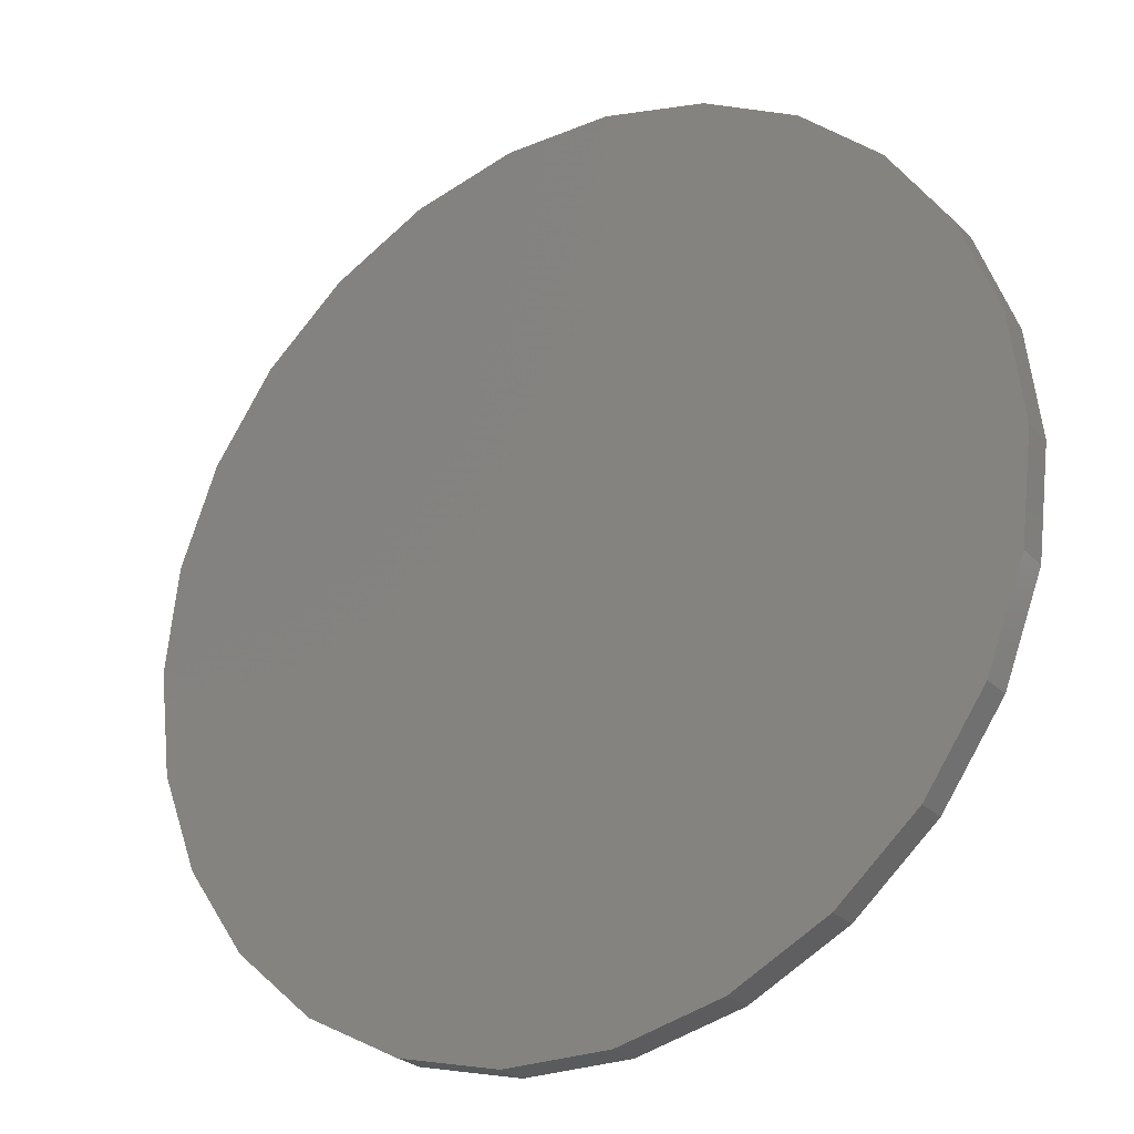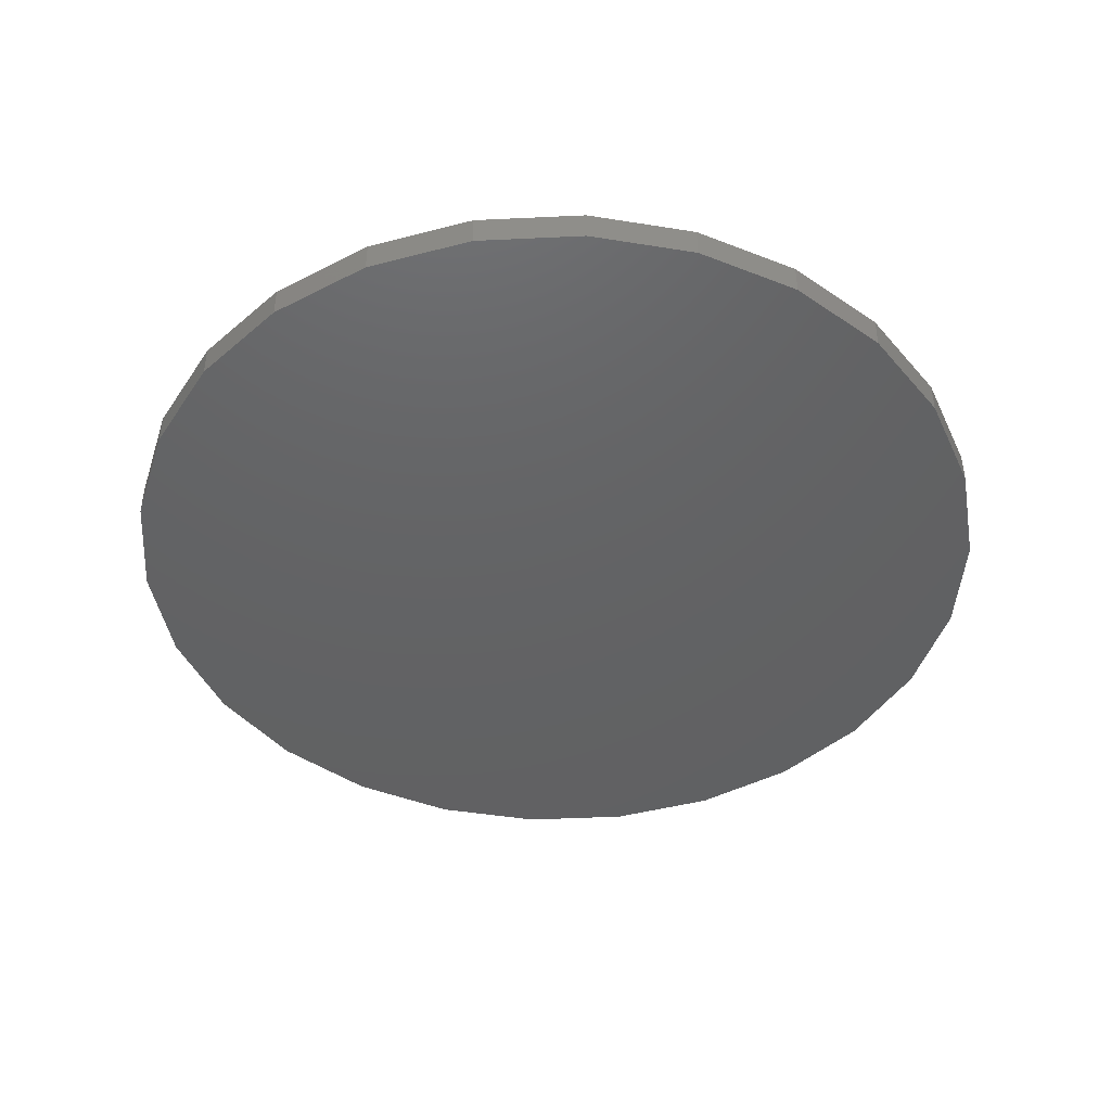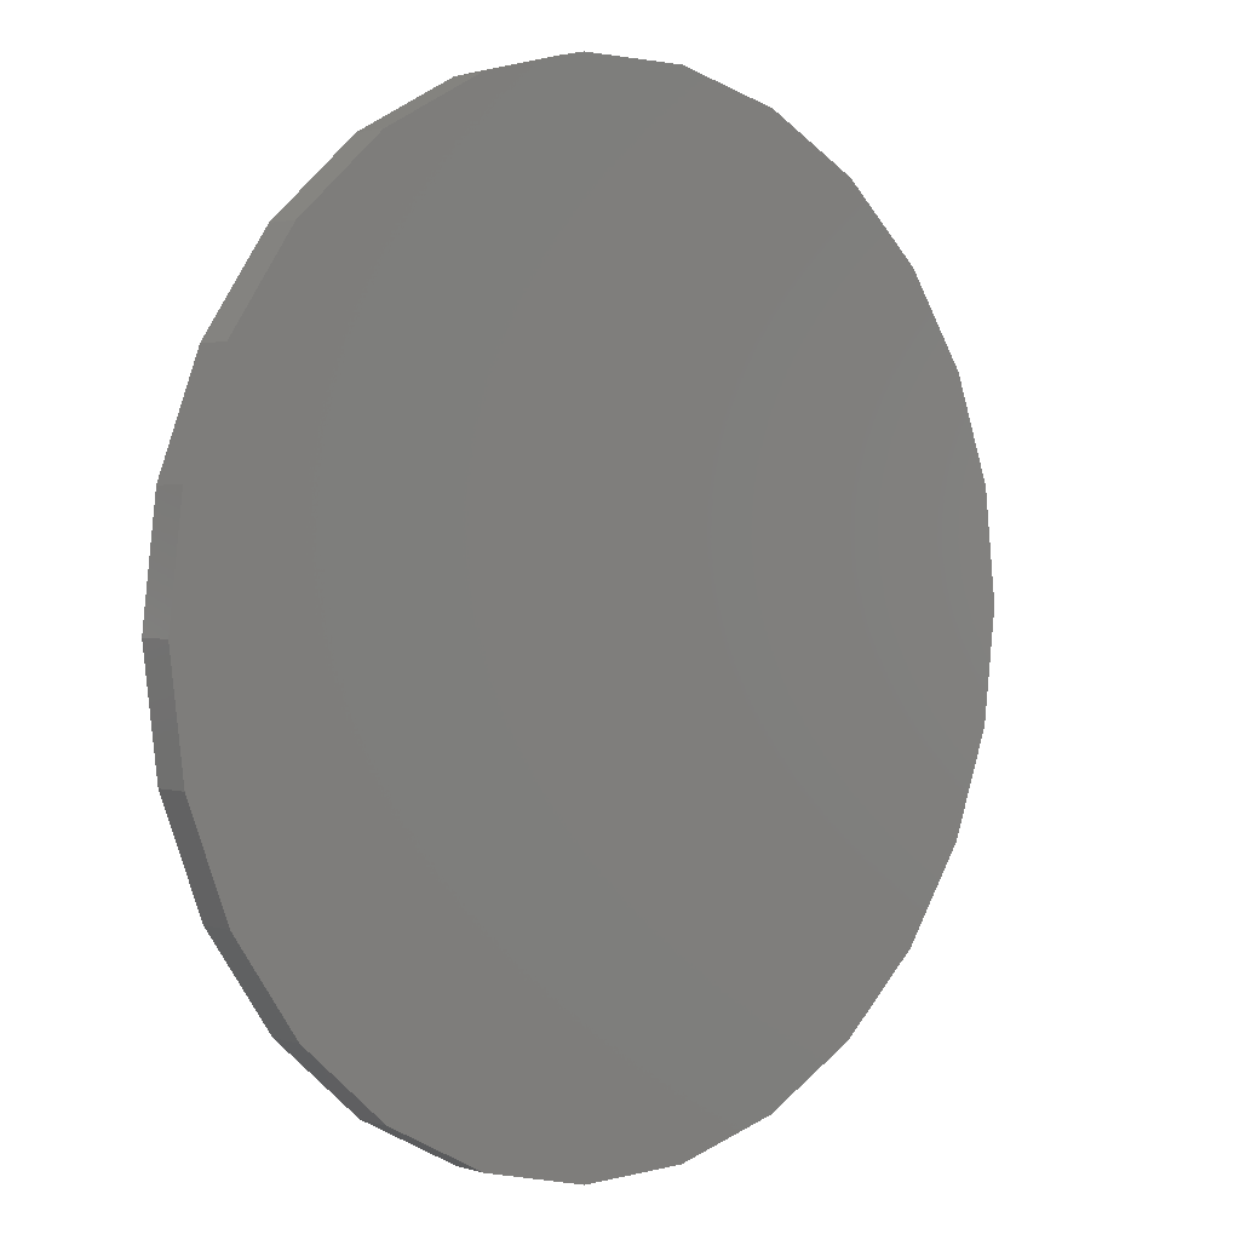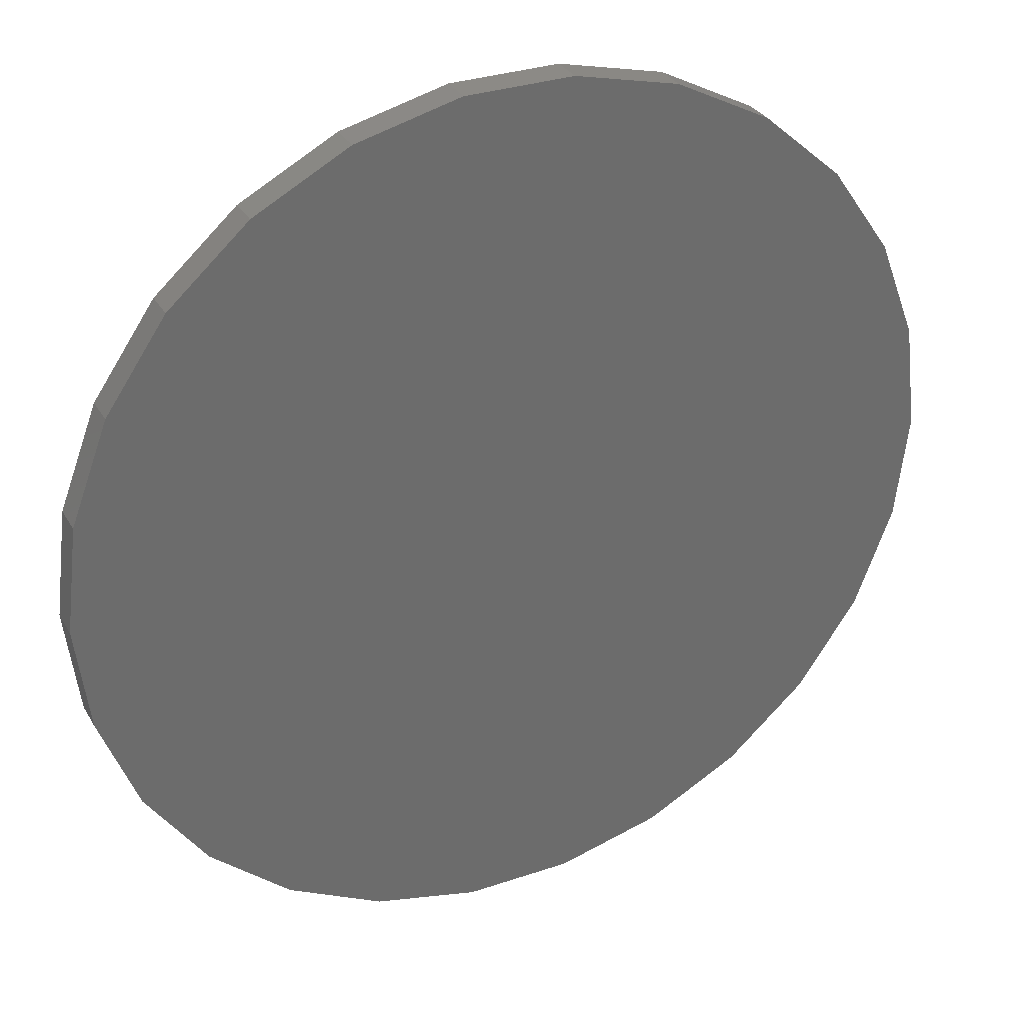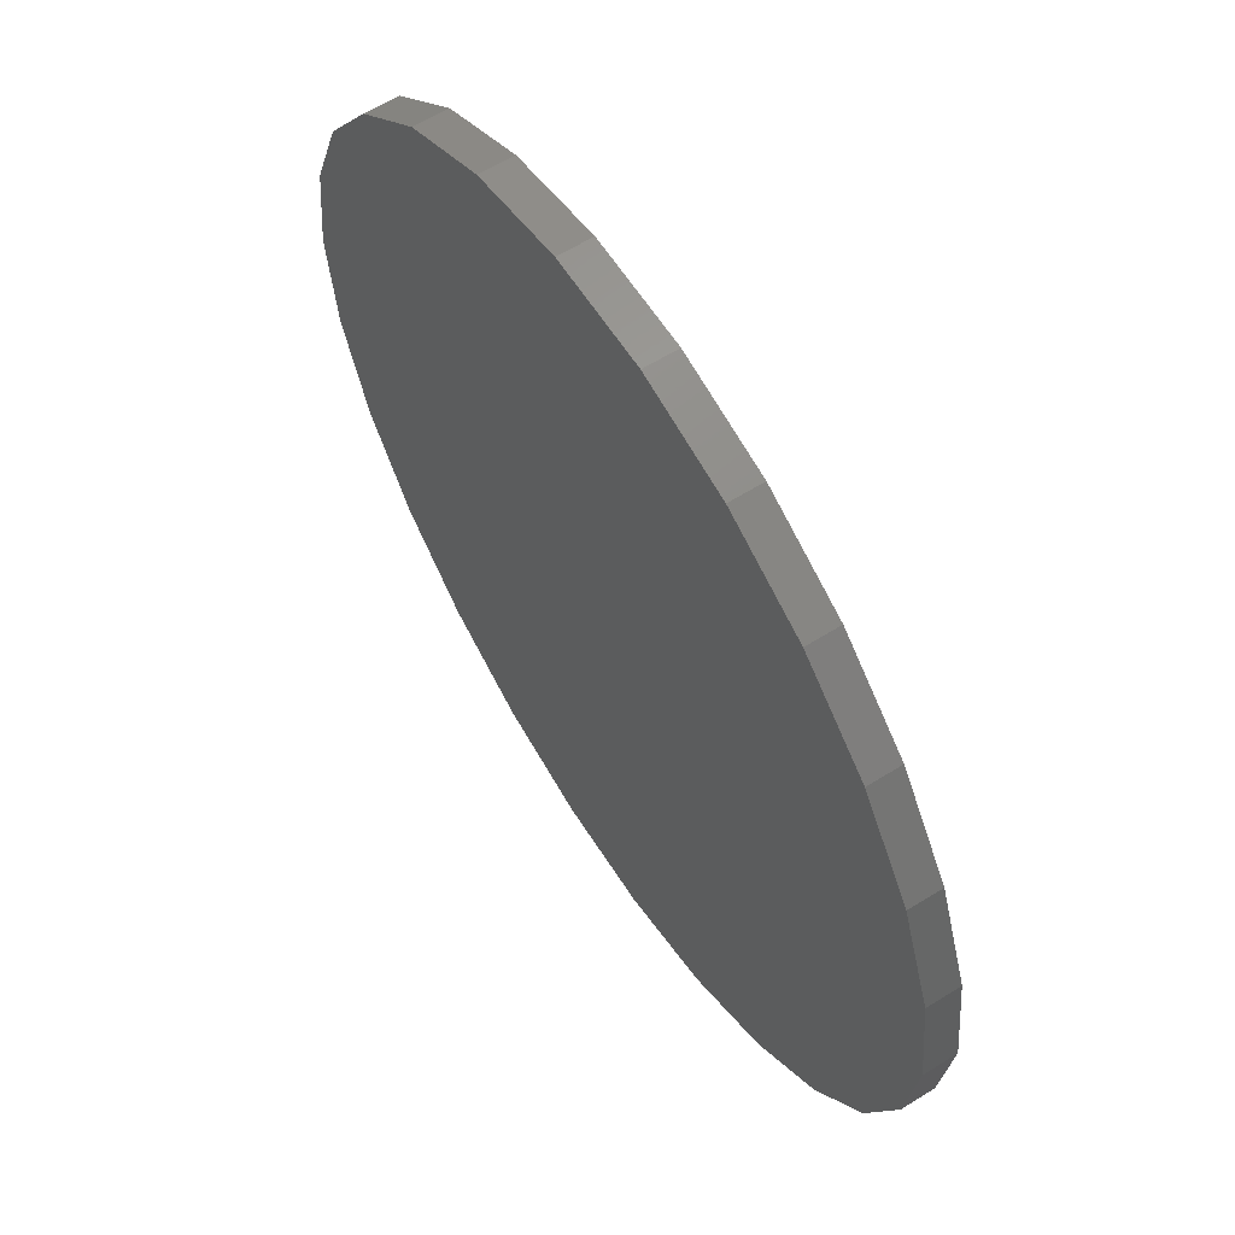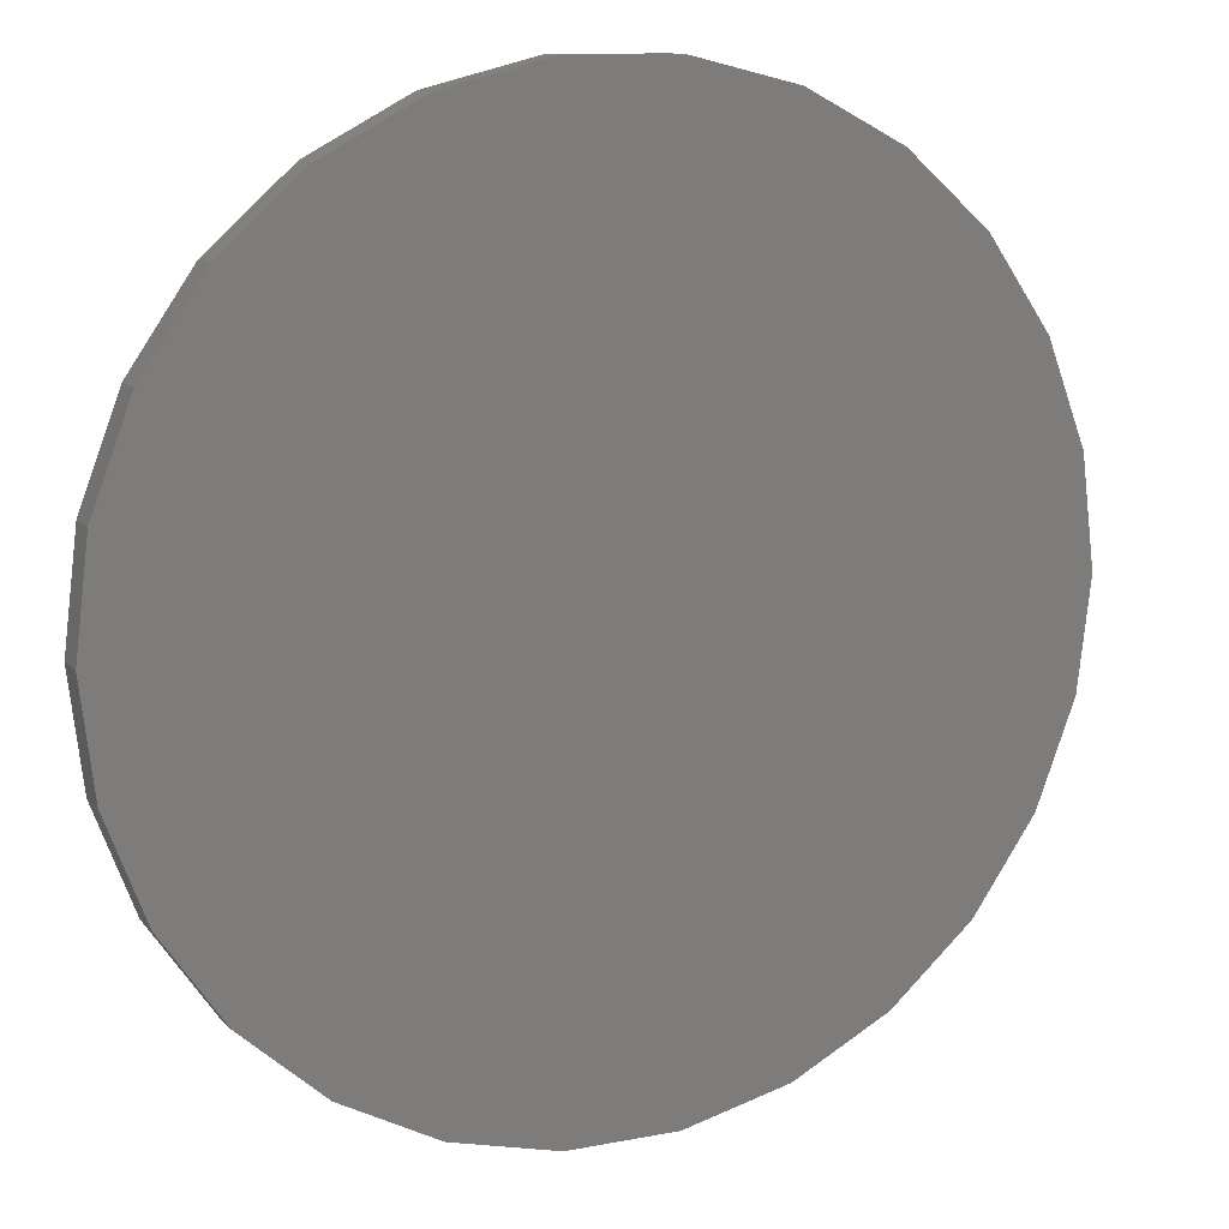
<metadata>
{"format":"stl","ext":"stl","renderer":"f3d","projection":"perspective","resolution":1024,"background":"white","views":[{"elev":-25.8,"azim":33.3,"up":"+Y"},{"elev":-44.5,"azim":169.3,"up":"+Z"},{"elev":2.4,"azim":-43.5,"up":"+Y"},{"elev":31.6,"azim":154.4,"up":"+Y"},{"elev":61.4,"azim":57.6,"up":"+Y"},{"elev":11.8,"azim":-25.0,"up":"+Y"}]}
</metadata>
<code>
# stl→obj: 182 verts, 360 faces
v 13.93 0 0.5
v 13.93 0 -0.5
v 13.53 3.334 -0.5
v 13.53 3.334 0.5
v 12.33 6.474 -0.5
v 12.33 6.474 0.5
v 10.43 9.238 -0.5
v 10.43 9.238 0.5
v 7.913 11.46 -0.5
v 7.913 11.46 0.5
v 4.94 13.03 0.5
v 4.94 13.03 -0.5
v 1.679 13.83 0.5
v 1.679 13.83 -0.5
v -1.679 13.83 -0.5
v -1.679 13.83 0.5
v -4.94 13.03 -0.5
v -4.94 13.03 0.5
v -7.913 11.46 -0.5
v -7.913 11.46 0.5
v -10.43 9.238 0.5
v -10.43 9.238 -0.5
v -12.33 6.474 -0.5
v -12.33 6.474 0.5
v -13.53 3.334 -0.5
v -13.53 3.334 0.5
v -13.93 7.594e-14 0.5
v -13.93 7.594e-14 -0.5
v -13.53 -3.334 -0.5
v -13.53 -3.334 0.5
v -12.33 -6.474 -0.5
v -12.33 -6.474 0.5
v -10.43 -9.238 0.5
v -10.43 -9.238 -0.5
v -7.913 -11.46 -0.5
v -7.913 -11.46 0.5
v -4.94 -13.03 0.5
v -4.94 -13.03 -0.5
v -1.679 -13.83 -0.5
v -1.679 -13.83 0.5
v 1.679 -13.83 0.5
v 1.679 -13.83 -0.5
v 4.94 -13.03 -0.5
v 4.94 -13.03 0.5
v 7.913 -11.46 0.5
v 7.913 -11.46 -0.5
v 10.43 -9.238 -0.5
v 10.43 -9.238 0.5
v 12.33 -6.474 -0.5
v 12.33 -6.474 0.5
v 13.53 -3.334 -0.5
v 13.53 -3.334 0.5
v -4.415 11.51 -0.5
v -3.486 9.917 -0.5
v -4.557 -11.03 -0.5
v -8.894 6.02 -0.5
v 0.8116 10.12 -0.5
v -1.019 7.166 -0.5
v -4.372 6.361 -0.5
v -6.877 8.664 -0.5
v 10.71 5.695 -0.5
v 12.15 3.158 -0.5
v 9.788 3.136 -0.5
v 6.389 -9.565 -0.5
v 4.588 -6.81 -0.5
v 7.967 -6.255 -0.5
v 10.8 -3.134 -0.5
v -2.005 12.04 -0.5
v 9.714 -4.768 -0.5
v 7.512 -2.877 -0.5
v 9.006 -8.599 -0.5
v 7.485 8.6 -0.5
v 5.636 6.599 -0.5
v 4.596 9.386 -0.5
v -10.41 -6.446 -0.5
v -7.642 -6.204 -0.5
v -10.29 -3.671 -0.5
v 4.088 11.49 -0.5
v 11.05 -0.174 -0.5
v -6.905 -9.197 -0.5
v -1.286 -5.09 -0.5
v 1.63 -7.856 -0.5
v -0.9897 -8.492 -0.5
v -3.985 -8.049 -0.5
v -2.006 -10.42 -0.5
v 1.417 -2.327 -0.5
v -1.442 -0.9856 -0.5
v -4.451 0.8232 -0.5
v -1.571 2.214 -0.5
v 1.09 0.9794 -0.5
v 4.585 0.3566 -0.5
v 0.8887 4.208 -0.5
v 3.485 -10.31 -0.5
v -4.155 -2.563 -0.5
v -6.927 -2.201 -0.5
v 8.553 6.186 -0.5
v 6.743 3.491 -0.5
v -1.772 4.79 -0.5
v 8.139 0.432 -0.5
v 4.294 -3.634 -0.5
v -4.814 -4.823 -0.5
v 3.798 4.047 -0.5
v 6.172 -4.951 -0.5
v -6.349 3.755 -0.5
v -9.862 2.566 -0.5
v -11.15 4.598 -0.5
v 2.452 6.922 -0.5
v -3.707 3.655 -0.5
v 2.666 2.41 -0.5
v 9.375 -1.438 -0.5
v 0.3533 -10.79 -0.5
v 2.128 -5.144 -0.5
v -7.404 1.078 -0.5
v -11.79 -0.1195 -0.5
v -9.331 -0.4001 -0.5
v 9.327 8.916 0.5
v 7.565 8.258 0.5
v -8.589 -6.445 0.5
v 10.38 6.626 0.5
v -11.75 -2.427 0.5
v 1.388 -12.57 0.5
v -1.07 -10.68 0.5
v 2.491 -10.44 0.5
v 0.7092 -8.206 0.5
v -6.463 7.172 0.5
v -3.826 9.789 0.5
v -6.652 9.837 0.5
v -9.525 4.934 0.5
v 10.2 -3.458 0.5
v 11.9 -0.5124 0.5
v 8.886 -0.6599 0.5
v -5.07 11.65 0.5
v 8.221 -5.919 0.5
v 4.776 -5.018 0.5
v 5.964 -8.916 0.5
v -8.975 8.24 0.5
v 11.04 -5.808 0.5
v -12.63 0.2535 0.5
v -10.5 0.2108 0.5
v -8.699 -2.85 0.5
v -6.845 -9.72 0.5
v 1.546 10.75 0.5
v 1.935 1.615 0.5
v -1.611 1.752 0.5
v 1.252 -1.301 0.5
v 5.176 2.46 0.5
v 1.612 4.988 0.5
v -1.76 -1.775 0.5
v -2.729 -4.304 0.5
v -5.168 -1.226 0.5
v 10.83 1.177 0.5
v 9.055 2.39 0.5
v 4.991 5.469 0.5
v 4.148 7.962 0.5
v -6.136 -4.58 0.5
v -4.677 1.832 0.5
v -7.628 2.115 0.5
v -4.302 4.689 0.5
v -8.038 -0.6459 0.5
v -1.415 4.803 0.5
v -1.357 7.785 0.5
v -1.329 10.54 0.5
v -10.3 2.648 0.5
v 1.487 7.87 0.5
v 7.431 -3.265 0.5
v 5.067 -1.269 0.5
v 2.801 -7.63 0.5
v 0.9268 -5.041 0.5
v 10.25 4.493 0.5
v 7.721 5.198 0.5
v -0.5701 -3.231 0.5
v 3.324 0.3357 0.5
v -3.987 7.359 0.5
v 6.999 0.7287 0.5
v -6.979 4.727 0.5
v -1.892 -7.598 0.5
v -5.053 -7.091 0.5
v 6.296 6.738 0.5
v 5.222 10.29 0.5
v 3.006 -3.157 0.5
v -3.96 -9.623 0.5
v -10.34 -4.549 0.5
f 1 2 3
f 1 3 4
f 3 5 6
f 3 6 4
f 5 7 6
f 6 7 8
f 8 7 9
f 8 9 10
f 10 9 11
f 9 12 11
f 11 12 13
f 12 14 13
f 14 15 13
f 13 15 16
f 15 17 16
f 16 17 18
f 18 17 19
f 18 19 20
f 20 19 21
f 19 22 21
f 21 22 23
f 21 23 24
f 24 23 25
f 24 25 26
f 26 25 27
f 25 28 27
f 28 29 27
f 27 29 30
f 30 29 31
f 30 31 32
f 32 31 33
f 31 34 33
f 34 35 36
f 34 36 33
f 36 35 37
f 35 38 37
f 37 38 39
f 37 39 40
f 40 39 41
f 39 42 41
f 41 42 43
f 41 43 44
f 44 43 45
f 43 46 45
f 46 47 48
f 46 48 45
f 48 49 50
f 48 47 49
f 49 51 50
f 50 51 52
f 52 2 1
f 52 51 2
f 53 54 19
f 19 17 53
f 55 38 35
f 39 38 55
f 56 23 22
f 54 57 58
f 58 59 54
f 22 19 60
f 54 59 60
f 60 19 54
f 7 5 61
f 62 63 61
f 61 5 62
f 64 65 66
f 67 51 49
f 68 57 54
f 54 53 68
f 14 57 68
f 49 66 69
f 70 67 69
f 69 66 70
f 69 67 49
f 64 66 71
f 71 66 49
f 72 9 7
f 72 73 74
f 74 9 72
f 75 76 34
f 75 31 77
f 77 76 75
f 34 31 75
f 74 57 78
f 78 57 14
f 79 2 51
f 78 12 9
f 9 74 78
f 14 12 78
f 34 76 80
f 80 35 34
f 55 35 80
f 81 82 83
f 83 84 81
f 84 83 85
f 86 81 87
f 88 89 87
f 90 91 86
f 90 89 92
f 93 82 65
f 94 95 88
f 94 87 81
f 88 87 94
f 96 63 97
f 97 73 96
f 98 58 92
f 59 58 98
f 92 89 98
f 99 91 97
f 70 91 99
f 86 91 100
f 100 91 70
f 84 76 101
f 101 81 84
f 101 76 95
f 97 91 102
f 102 73 97
f 70 66 103
f 65 100 103
f 103 66 65
f 103 100 70
f 104 105 56
f 56 59 104
f 106 25 23
f 92 58 107
f 107 58 57
f 59 98 108
f 108 98 89
f 109 90 92
f 109 102 91
f 91 90 109
f 92 102 109
f 110 67 70
f 70 99 110
f 62 3 2
f 62 2 79
f 5 3 62
f 61 96 7
f 63 96 61
f 93 43 42
f 93 65 64
f 64 43 93
f 95 94 101
f 101 94 81
f 64 46 43
f 85 39 55
f 71 47 46
f 71 46 64
f 49 47 71
f 7 96 72
f 72 96 73
f 68 15 14
f 68 53 17
f 17 15 68
f 60 56 22
f 59 56 60
f 105 25 106
f 108 89 88
f 88 104 108
f 108 104 59
f 107 102 92
f 107 57 74
f 74 73 107
f 73 102 107
f 82 93 111
f 111 83 82
f 111 93 42
f 112 81 86
f 82 81 112
f 113 104 88
f 105 104 113
f 25 105 114
f 114 105 115
f 114 28 25
f 29 28 114
f 114 115 77
f 86 100 112
f 112 100 65
f 65 82 112
f 76 84 80
f 63 99 97
f 113 88 95
f 95 115 113
f 113 115 105
f 86 87 90
f 90 87 89
f 79 51 67
f 63 62 79
f 79 99 63
f 79 67 110
f 110 99 79
f 31 29 77
f 114 77 29
f 85 55 84
f 80 84 55
f 77 95 76
f 115 95 77
f 42 39 111
f 111 39 85
f 111 85 83
f 106 23 56
f 105 106 56
f 116 10 117
f 10 116 8
f 118 32 33
f 119 4 6
f 119 8 116
f 8 119 6
f 120 27 30
f 32 120 30
f 121 40 41
f 44 121 41
f 122 123 124
f 125 126 127
f 26 128 24
f 129 130 131
f 132 127 126
f 16 132 126
f 133 134 135
f 48 133 135
f 127 136 125
f 137 129 133
f 48 137 133
f 138 26 27
f 26 138 139
f 121 44 123
f 123 122 121
f 132 16 18
f 132 20 127
f 20 132 18
f 4 130 1
f 52 130 129
f 130 52 1
f 120 138 27
f 140 139 120
f 138 120 139
f 136 20 21
f 20 136 127
f 24 136 21
f 141 33 36
f 33 141 118
f 37 141 36
f 135 44 45
f 44 135 123
f 48 135 45
f 137 48 50
f 137 52 129
f 52 137 50
f 142 11 13
f 16 142 13
f 136 24 128
f 125 136 128
f 143 144 145
f 143 146 147
f 144 143 147
f 144 148 145
f 149 148 150
f 148 144 150
f 4 151 130
f 131 151 152
f 151 131 130
f 151 4 152
f 146 153 147
f 153 154 147
f 155 149 150
f 140 155 150
f 144 156 150
f 157 156 158
f 156 157 150
f 156 144 158
f 159 140 150
f 159 157 139
f 157 159 150
f 140 159 139
f 160 144 147
f 160 161 158
f 161 160 147
f 144 160 158
f 162 16 126
f 162 161 142
f 161 162 126
f 16 162 142
f 163 26 139
f 163 157 128
f 157 163 139
f 26 163 128
f 154 164 147
f 161 164 142
f 164 161 147
f 164 154 142
f 165 131 166
f 134 165 166
f 124 167 168
f 167 134 168
f 169 170 152
f 4 169 152
f 171 149 168
f 171 145 148
f 145 171 168
f 149 171 148
f 146 172 166
f 145 172 143
f 172 145 166
f 172 146 143
f 125 173 126
f 161 173 158
f 173 161 126
f 173 125 158
f 146 174 152
f 131 174 166
f 174 131 152
f 174 146 166
f 125 175 158
f 157 175 128
f 175 157 158
f 175 125 128
f 176 124 168
f 149 176 168
f 177 149 155
f 154 178 117
f 170 178 153
f 178 170 117
f 178 154 153
f 154 179 142
f 179 11 142
f 134 180 168
f 145 180 166
f 180 145 168
f 180 134 166
f 169 4 119
f 119 117 170
f 117 119 116
f 170 169 119
f 122 37 40
f 121 122 40
f 165 134 133
f 129 165 133
f 165 129 131
f 11 179 10
f 179 117 10
f 117 179 154
f 134 167 135
f 167 123 135
f 123 167 124
f 170 146 152
f 146 170 153
f 118 141 177
f 181 37 122
f 37 181 141
f 181 177 141
f 155 140 118
f 177 155 118
f 182 32 118
f 182 140 120
f 140 182 118
f 32 182 120
f 149 177 176
f 122 124 176
f 177 181 176
f 176 181 122

</code>
